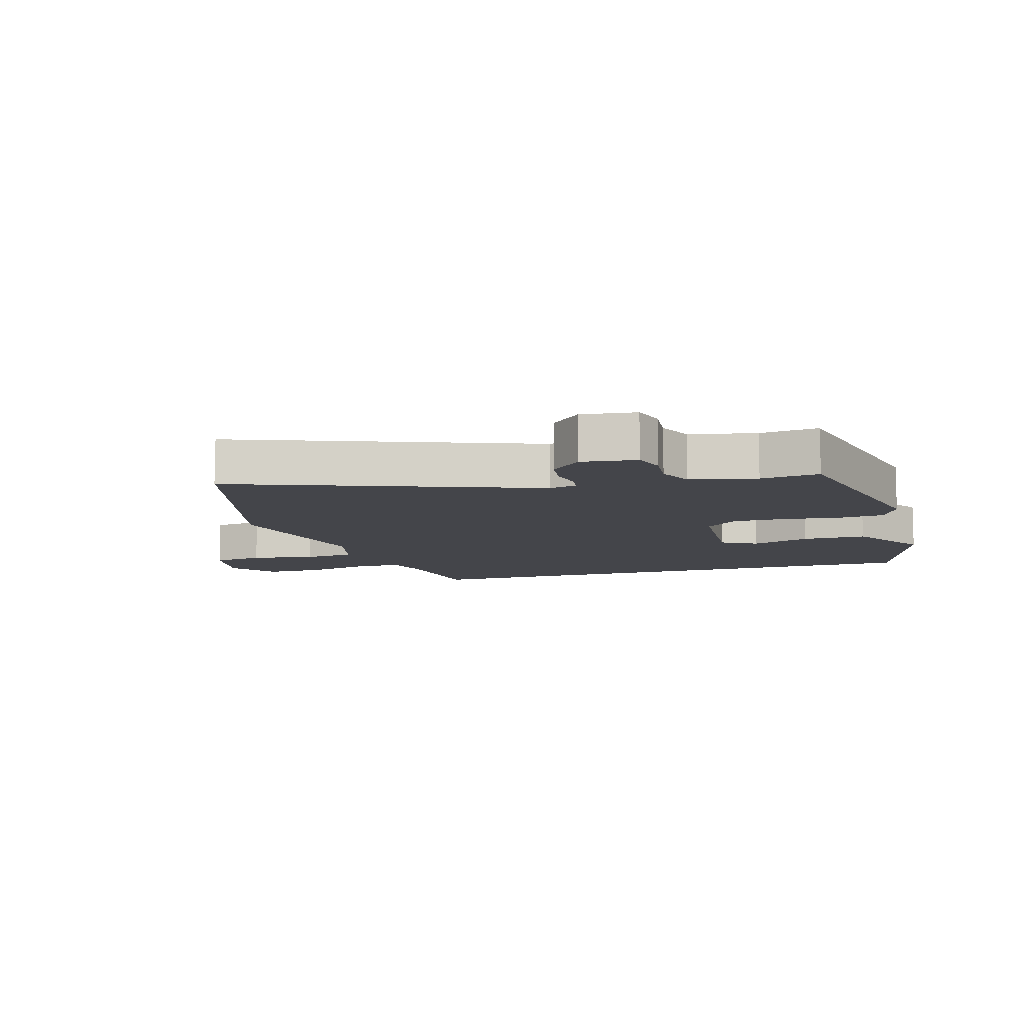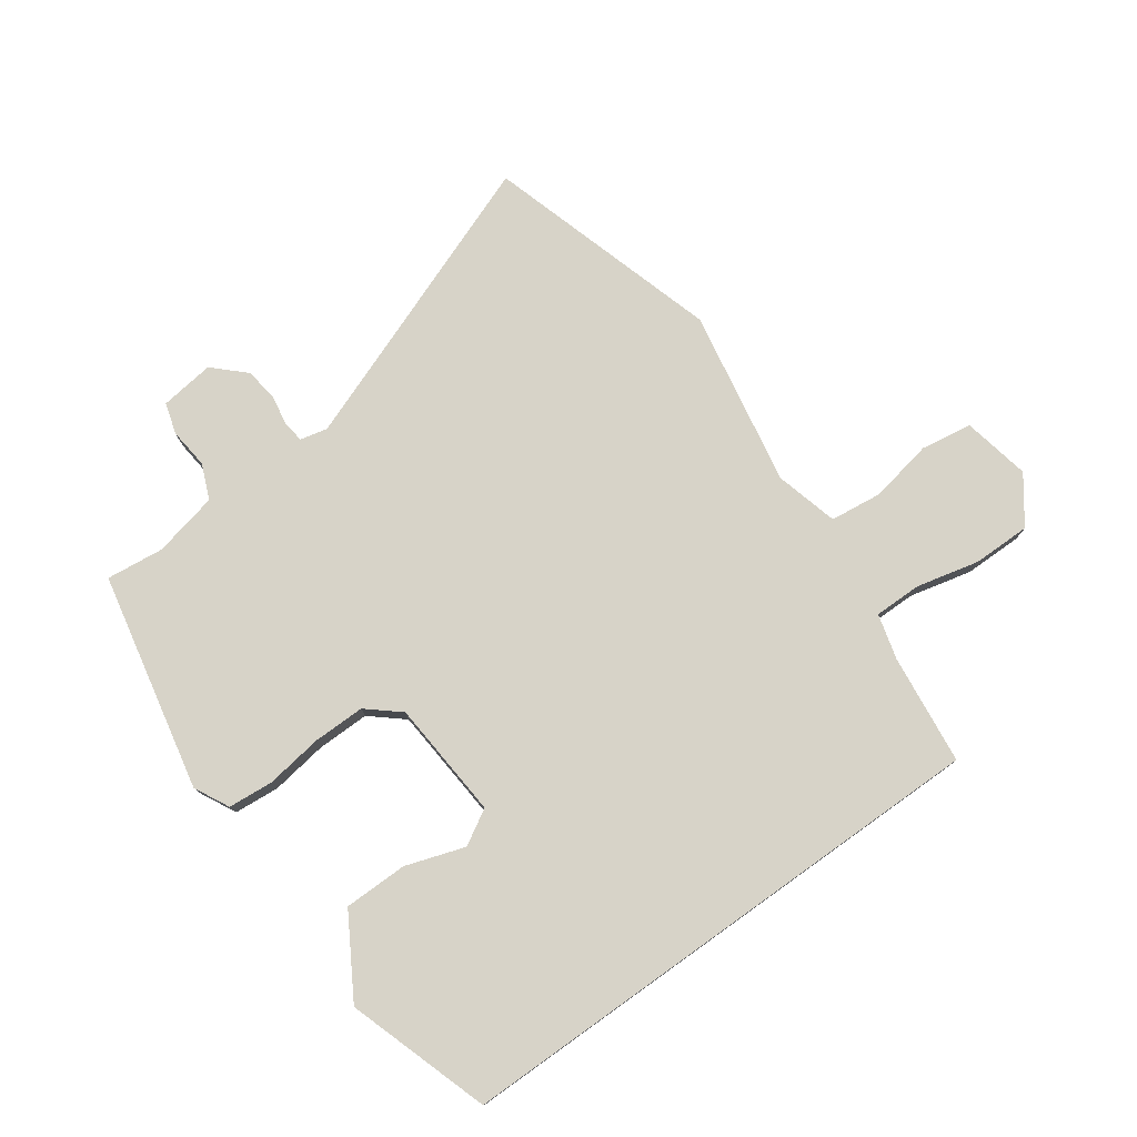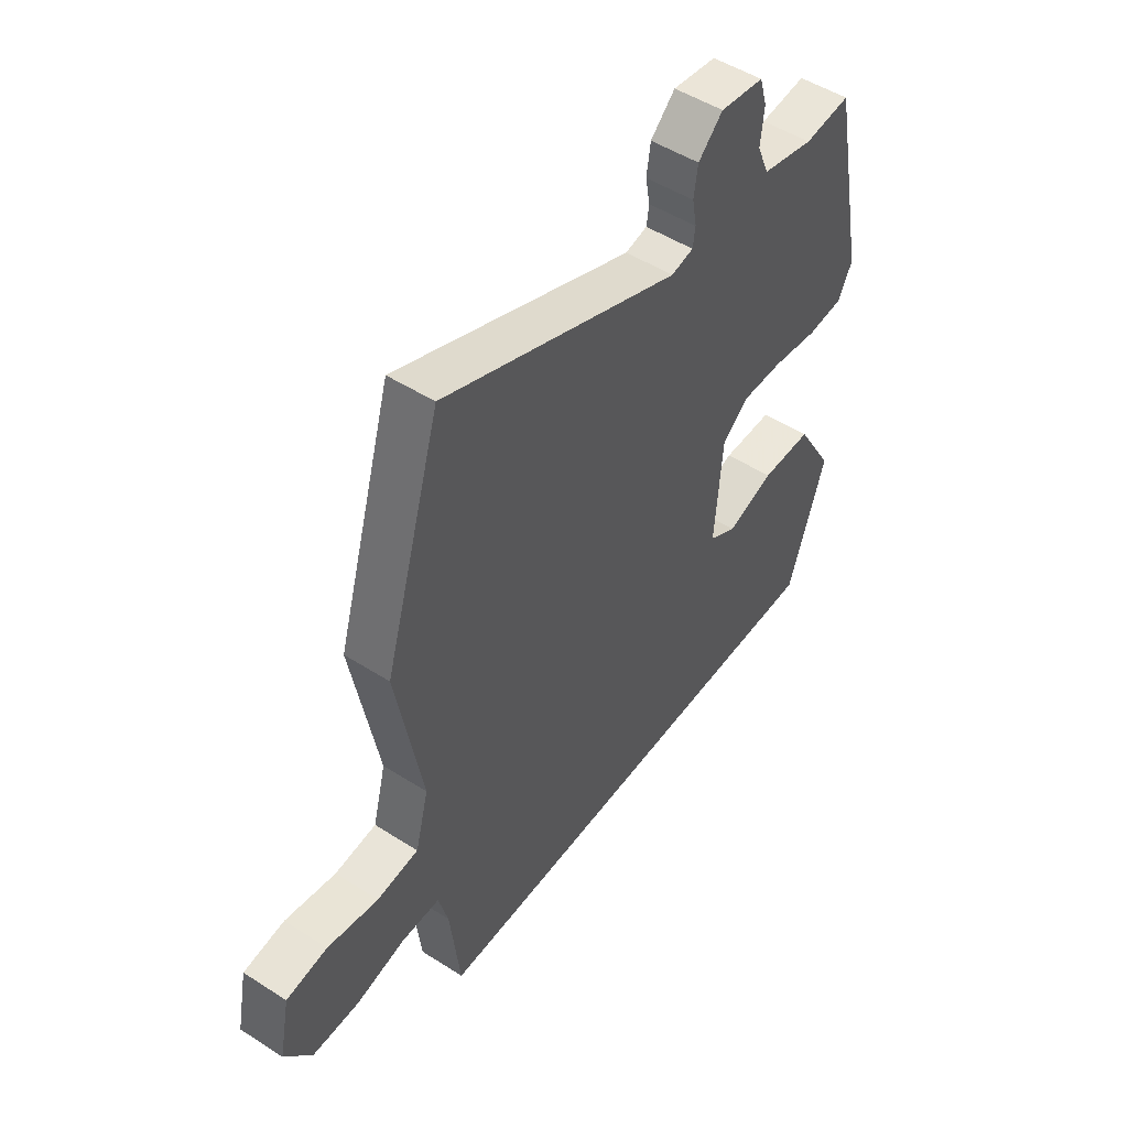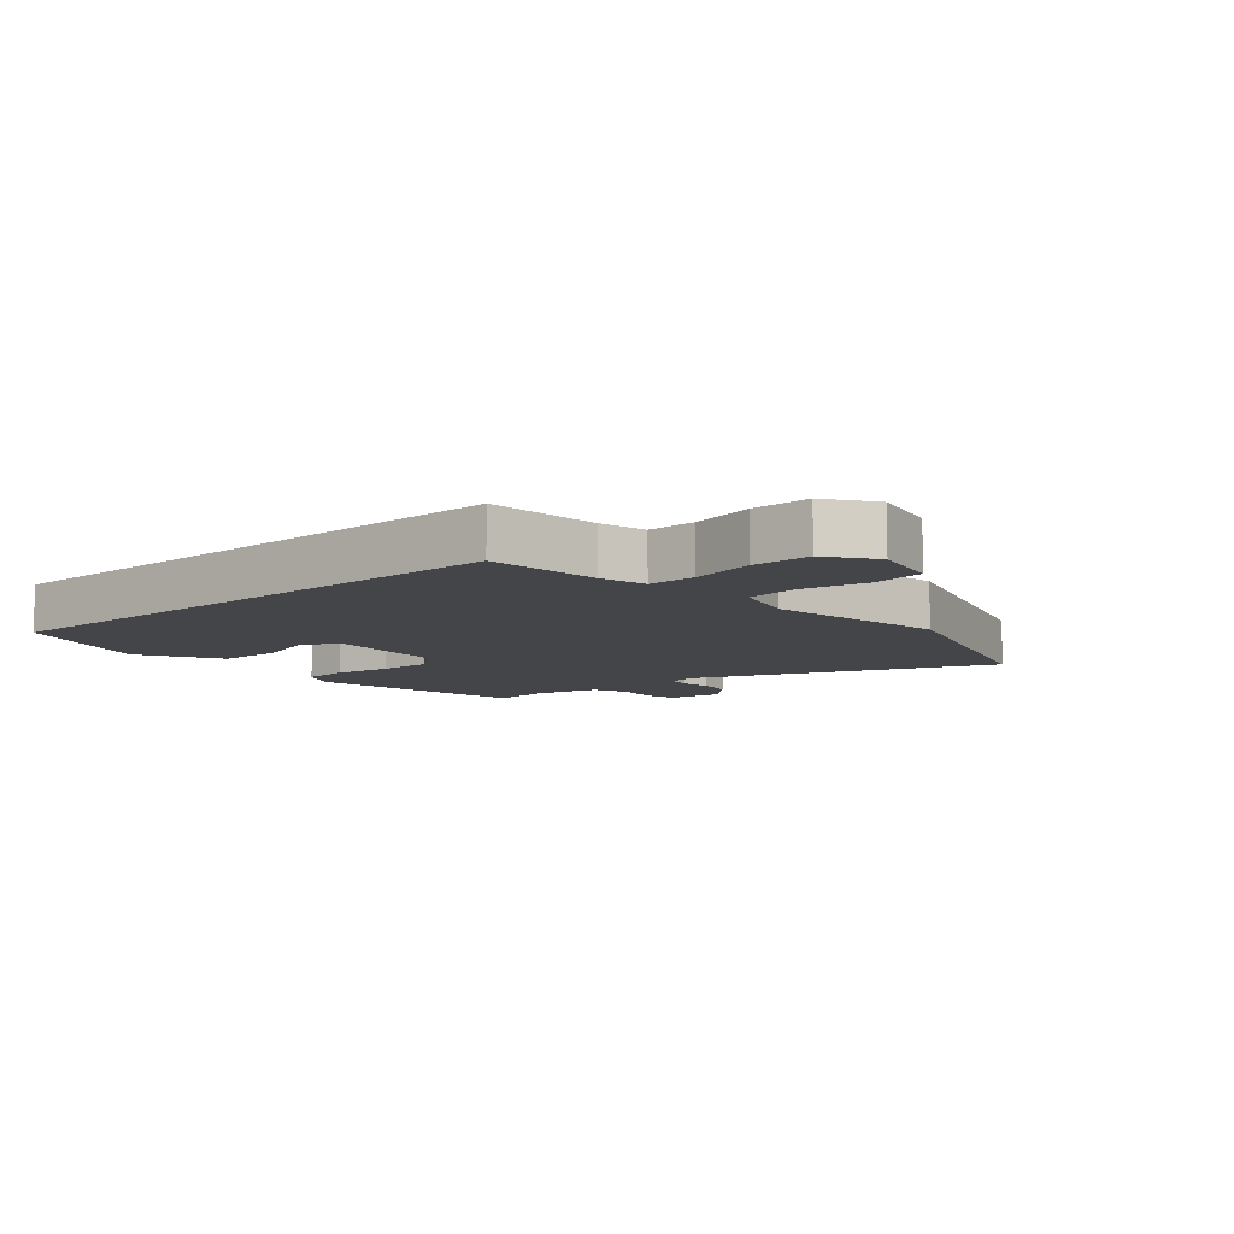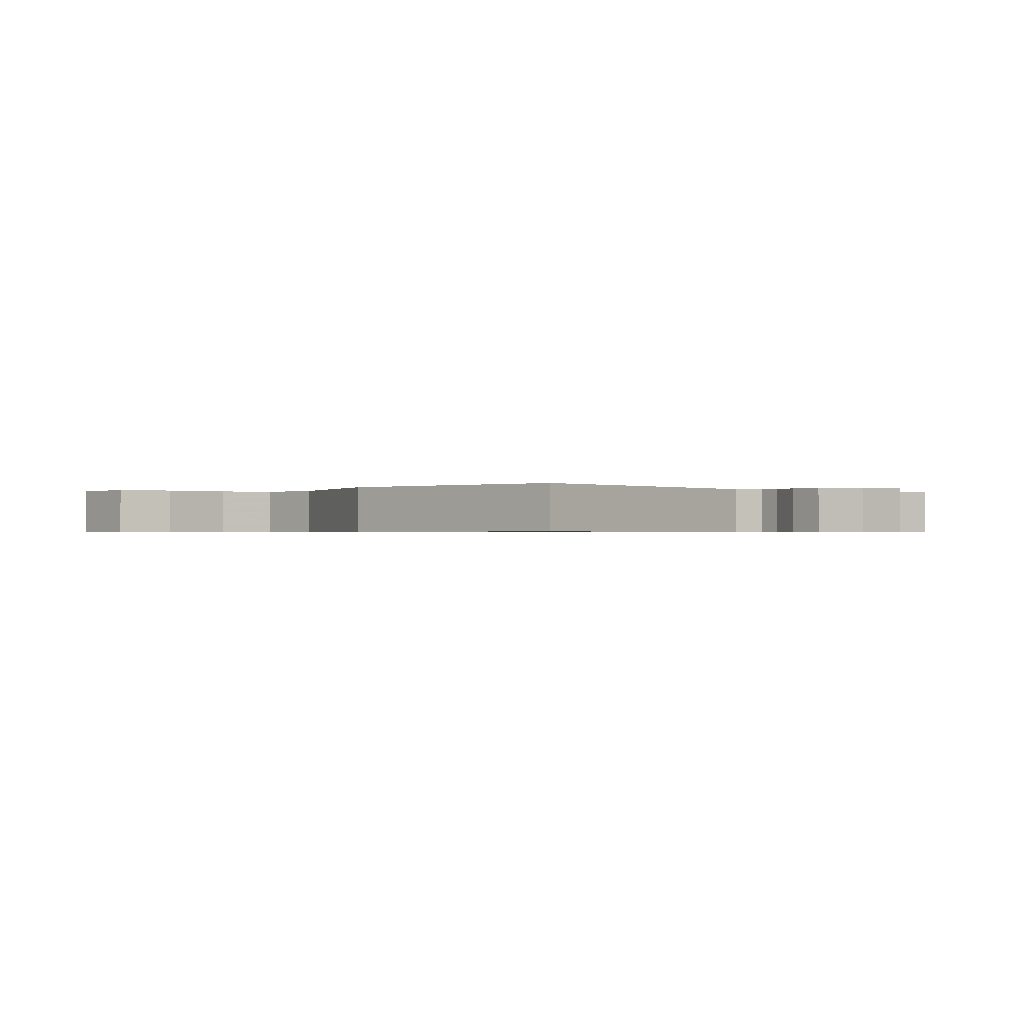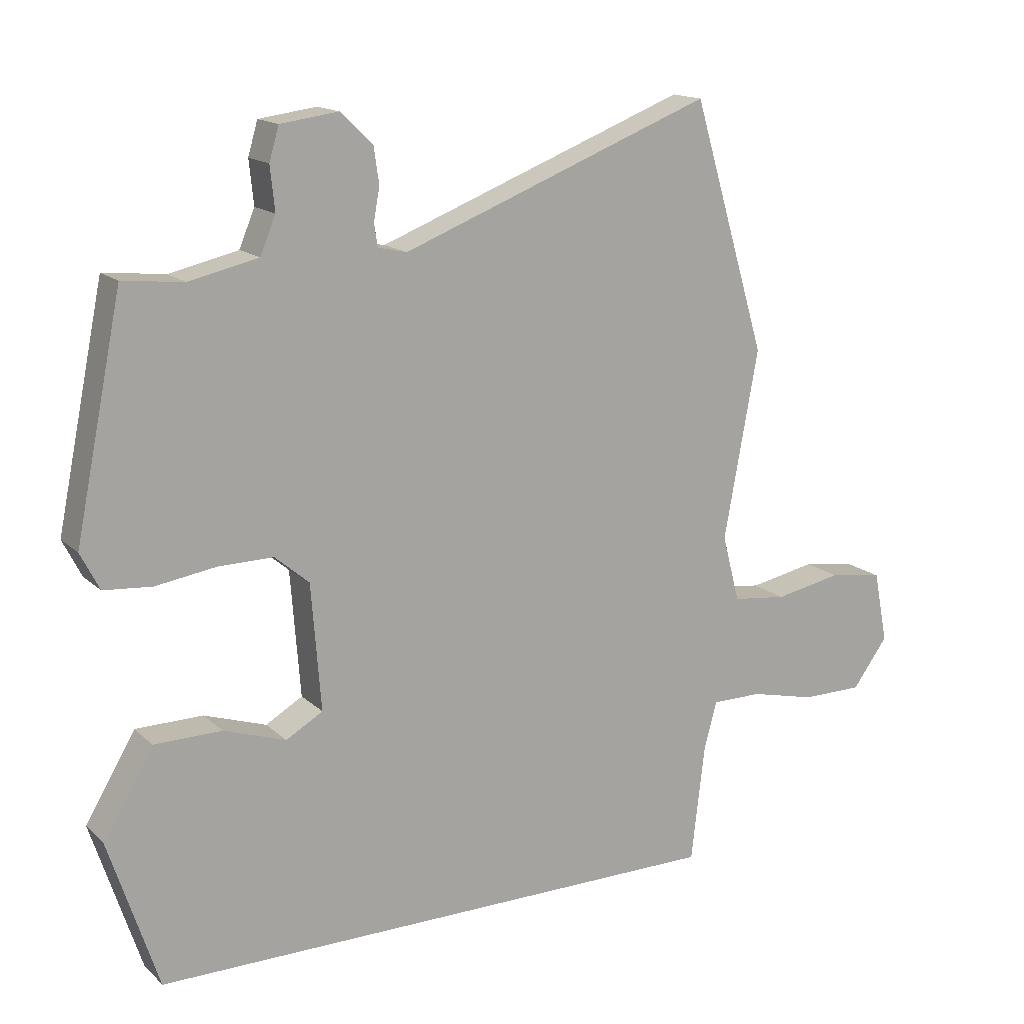
<metadata>
{"format":"obj","ext":"obj","renderer":"f3d","projection":"perspective","resolution":1024,"background":"white","views":[{"elev":-9.3,"azim":17.1,"up":"+Y"},{"elev":76.9,"azim":144.5,"up":"+Y"},{"elev":50.1,"azim":-54.9,"up":"+Z"},{"elev":-8.9,"azim":-139.6,"up":"+Y"},{"elev":-0.6,"azim":-31.2,"up":"+Y"},{"elev":15.6,"azim":150.4,"up":"+Z"}]}
</metadata>
<code>
v -0.556 0.07 0.312
v -0.441 0.07 0.697
v 0.041 0.07 0.511
v 0.086 0.07 0.521
v 0.091 0.07 0.556
v 0.082 0.07 0.606
v 0.09 0.07 0.661
v 0.14 0.07 0.709
v 0.229 0.07 0.697
v 0.244 0.07 0.646
v 0.237 0.07 0.579
v 0.261 0.07 0.522
v 0.367 0.07 0.498
v 0.461 0.07 0.508
v 0.534 0.07 0.151
v 0.505 0.07 0.094
v 0.431 0.07 0.088
v 0.338 0.07 0.102
v 0.253 0.07 0.103
v 0.2 0.07 0.058
v 0.185 0.07 -0.136
v 0.242 0.07 -0.169
v 0.338 0.07 -0.137
v 0.442 0.07 -0.138
v 0.519 0.07 -0.268
v 0.443 0.07 -0.5
v -0.454 0.07 -0.5
v -0.475 0.07 -0.32
v -0.495 0.07 -0.246
v -0.573 0.07 -0.246
v -0.675 0.07 -0.27
v -0.77 0.07 -0.27
v -0.825 0.07 -0.195
v -0.803 0.07 -0.084
v -0.719 0.07 -0.071
v -0.615 0.07 -0.091
v -0.53 0.07 -0.081
v -0.503 0.07 0.022
v -0.556 0 0.312
v -0.441 0 0.697
v 0.041 0 0.511
v 0.086 0 0.521
v 0.091 0 0.556
v 0.082 0 0.606
v 0.09 0 0.661
v 0.14 0 0.709
v 0.229 0 0.697
v 0.244 0 0.646
v 0.237 0 0.579
v 0.261 0 0.522
v 0.367 0 0.498
v 0.461 0 0.508
v 0.534 0 0.151
v 0.505 0 0.094
v 0.431 0 0.088
v 0.338 0 0.102
v 0.253 0 0.103
v 0.2 0 0.058
v 0.185 0 -0.136
v 0.242 0 -0.169
v 0.338 0 -0.137
v 0.442 0 -0.138
v 0.519 0 -0.268
v 0.443 0 -0.5
v -0.454 0 -0.5
v -0.475 0 -0.32
v -0.495 0 -0.246
v -0.573 0 -0.246
v -0.675 0 -0.27
v -0.77 0 -0.27
v -0.825 0 -0.195
v -0.803 0 -0.084
v -0.719 0 -0.071
v -0.615 0 -0.091
v -0.53 0 -0.081
v -0.503 0 0.022
f 34 35 36
f 33 34 36
f 32 33 36
f 31 32 36
f 30 31 36
f 29 30 36 37
f 28 29 37 38
f 25 26 27
f 24 25 27
f 23 24 27
f 22 23 27
f 27 28 38
f 22 27 38
f 21 22 38
f 16 17 18
f 15 16 18
f 14 15 18
f 13 14 18
f 12 13 18 19
f 11 12 19 20
f 9 10 11
f 8 9 11
f 7 8 11
f 6 7 11
f 5 6 11
f 11 20 21
f 5 11 21
f 4 5 21
f 1 2 3
f 4 21 38
f 3 4 38
f 1 3 38
f 74 73 72
f 74 72 71
f 74 71 70
f 74 70 69
f 74 69 68
f 75 74 68 67
f 76 75 67 66
f 65 64 63
f 65 63 62
f 65 62 61
f 65 61 60
f 76 66 65
f 76 65 60
f 76 60 59
f 56 55 54
f 56 54 53
f 56 53 52
f 56 52 51
f 57 56 51 50
f 58 57 50 49
f 49 48 47
f 49 47 46
f 49 46 45
f 49 45 44
f 49 44 43
f 59 58 49
f 59 49 43
f 59 43 42
f 41 40 39
f 76 59 42
f 76 42 41
f 76 41 39
f 1 39 40 2
f 2 40 41 3
f 3 41 42 4
f 4 42 43 5
f 5 43 44 6
f 6 44 45 7
f 7 45 46 8
f 8 46 47 9
f 9 47 48 10
f 10 48 49 11
f 11 49 50 12
f 12 50 51 13
f 13 51 52 14
f 14 52 53 15
f 15 53 54 16
f 16 54 55 17
f 17 55 56 18
f 18 56 57 19
f 19 57 58 20
f 20 58 59 21
f 21 59 60 22
f 22 60 61 23
f 23 61 62 24
f 24 62 63 25
f 25 63 64 26
f 26 64 65 27
f 27 65 66 28
f 28 66 67 29
f 29 67 68 30
f 30 68 69 31
f 31 69 70 32
f 32 70 71 33
f 33 71 72 34
f 34 72 73 35
f 35 73 74 36
f 36 74 75 37
f 37 75 76 38
f 38 76 39 1

</code>
